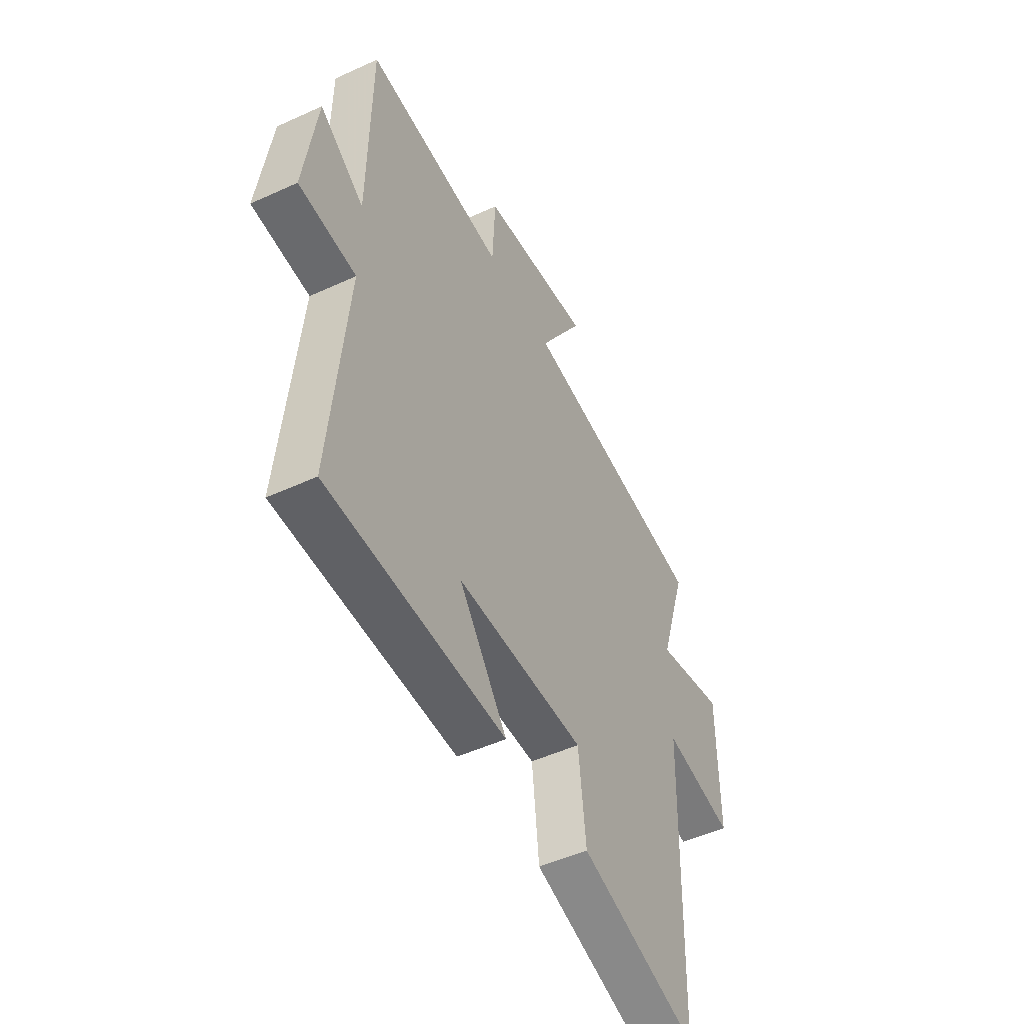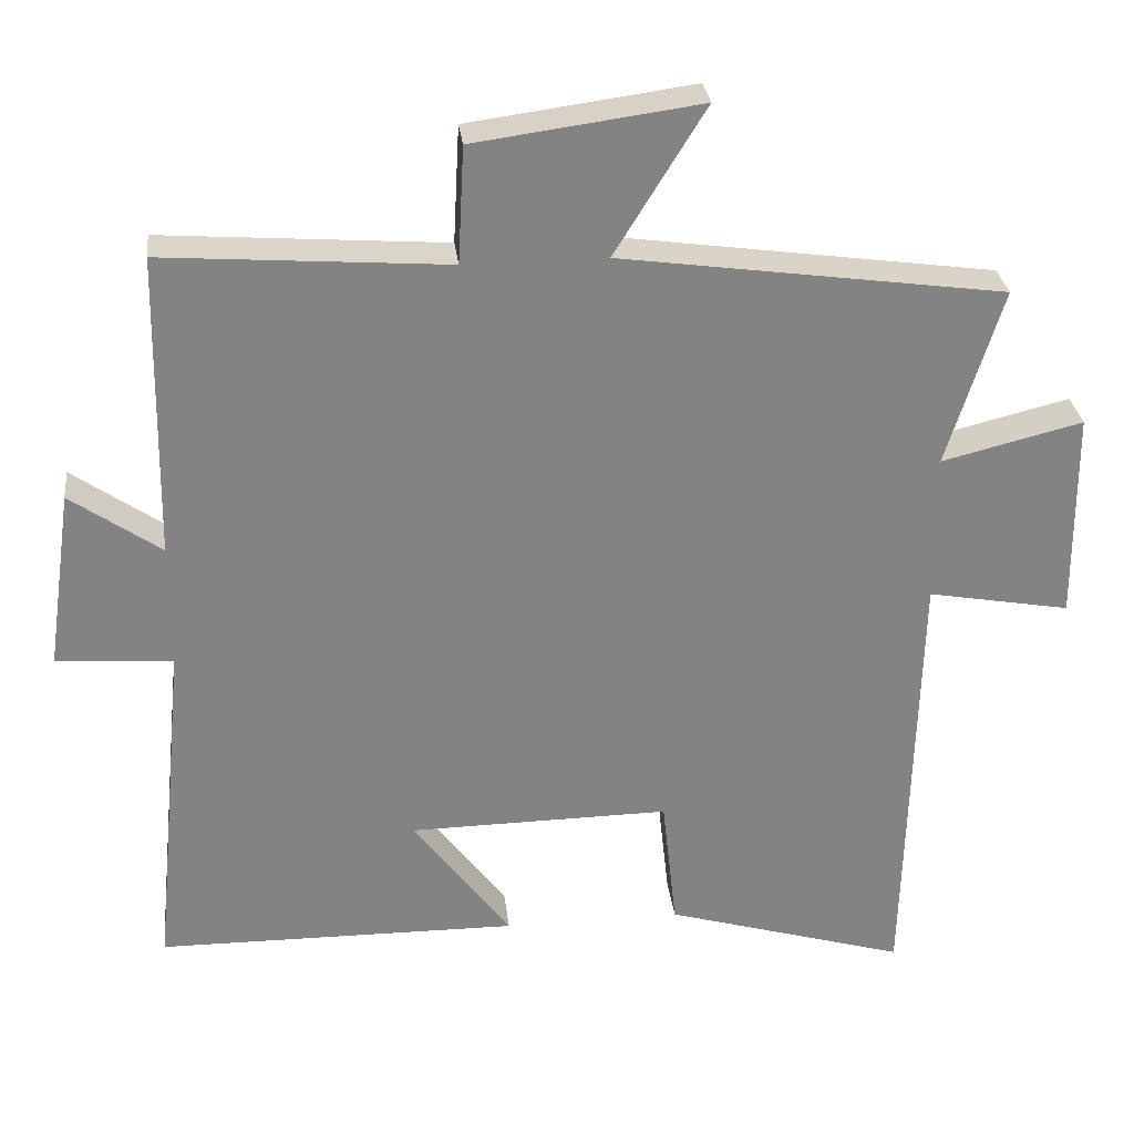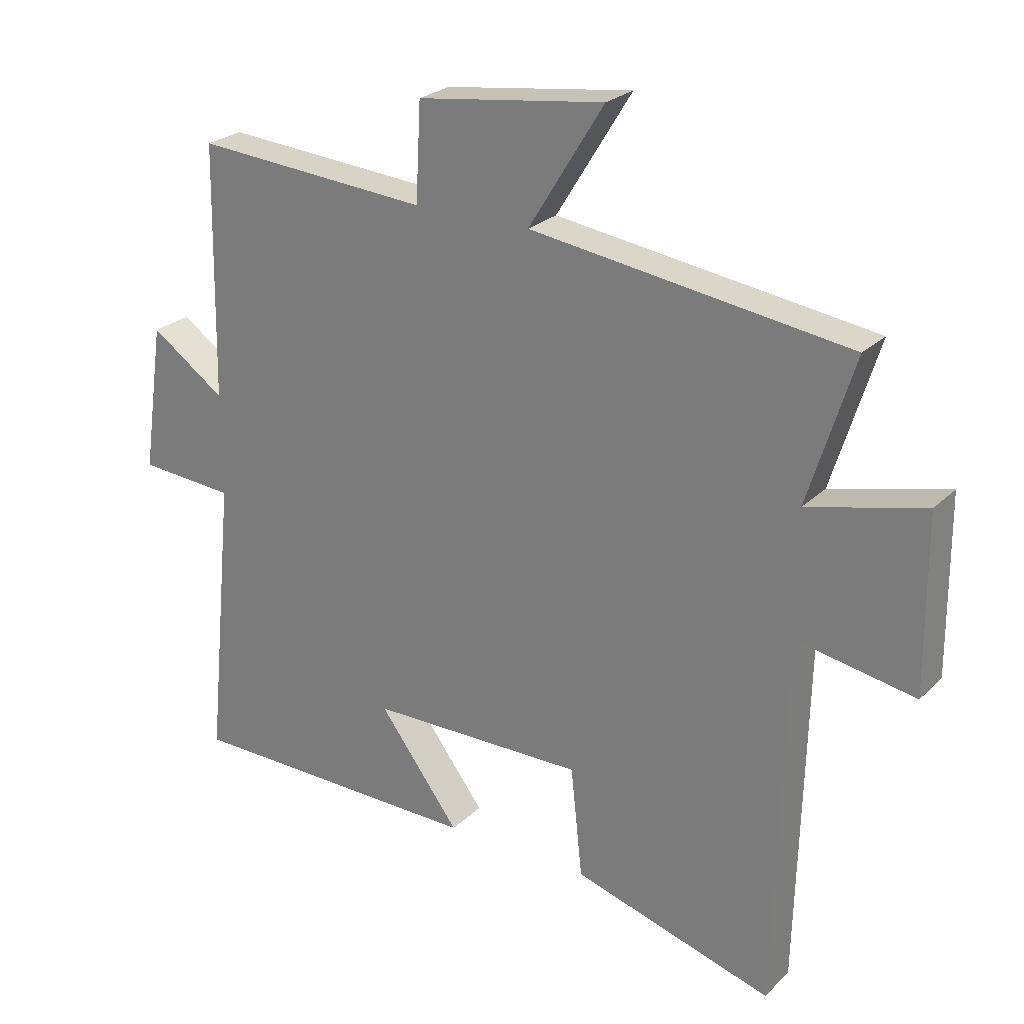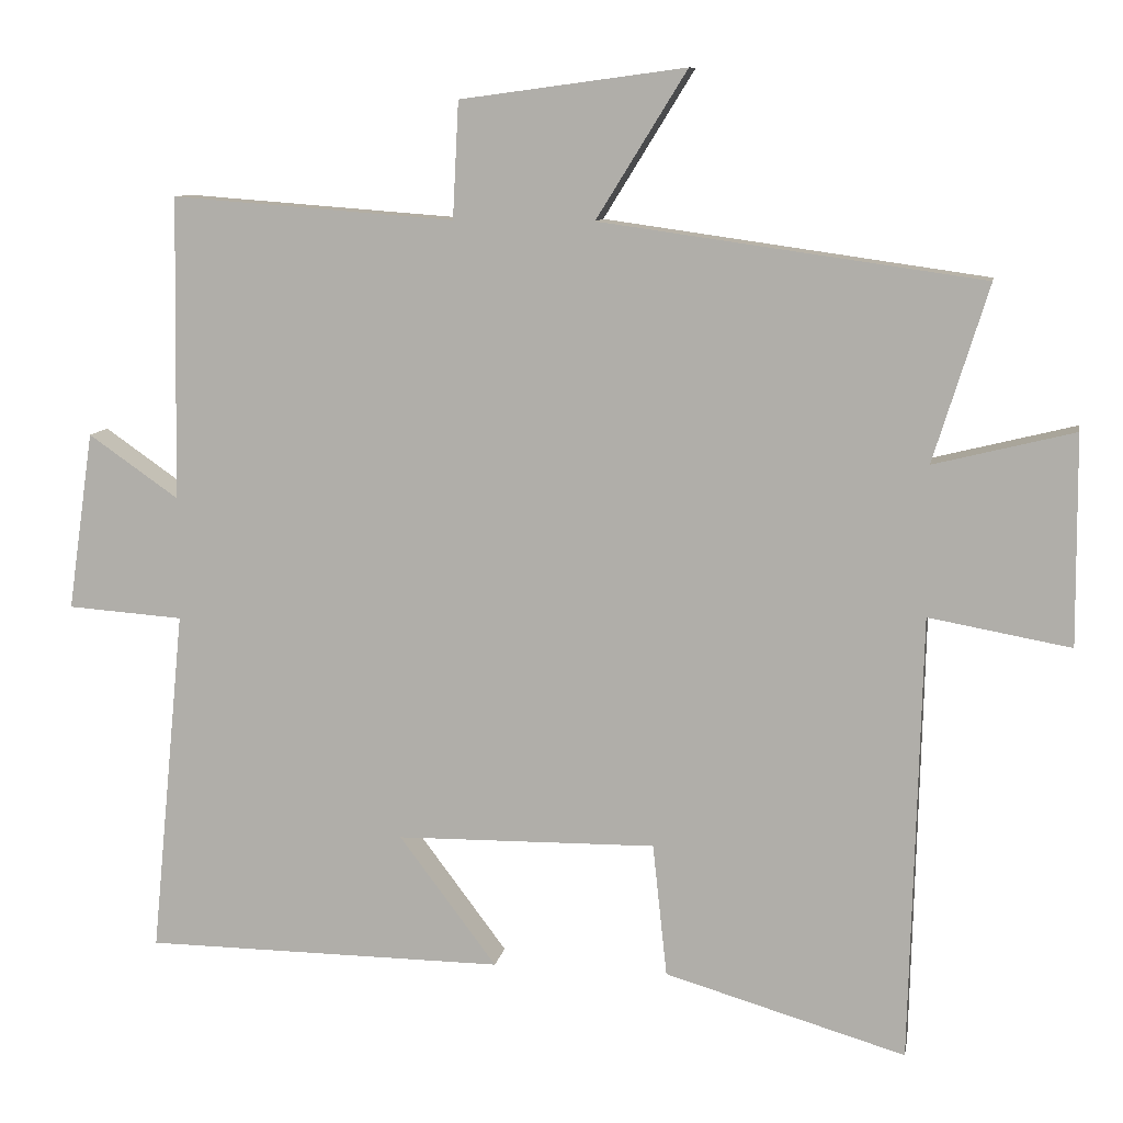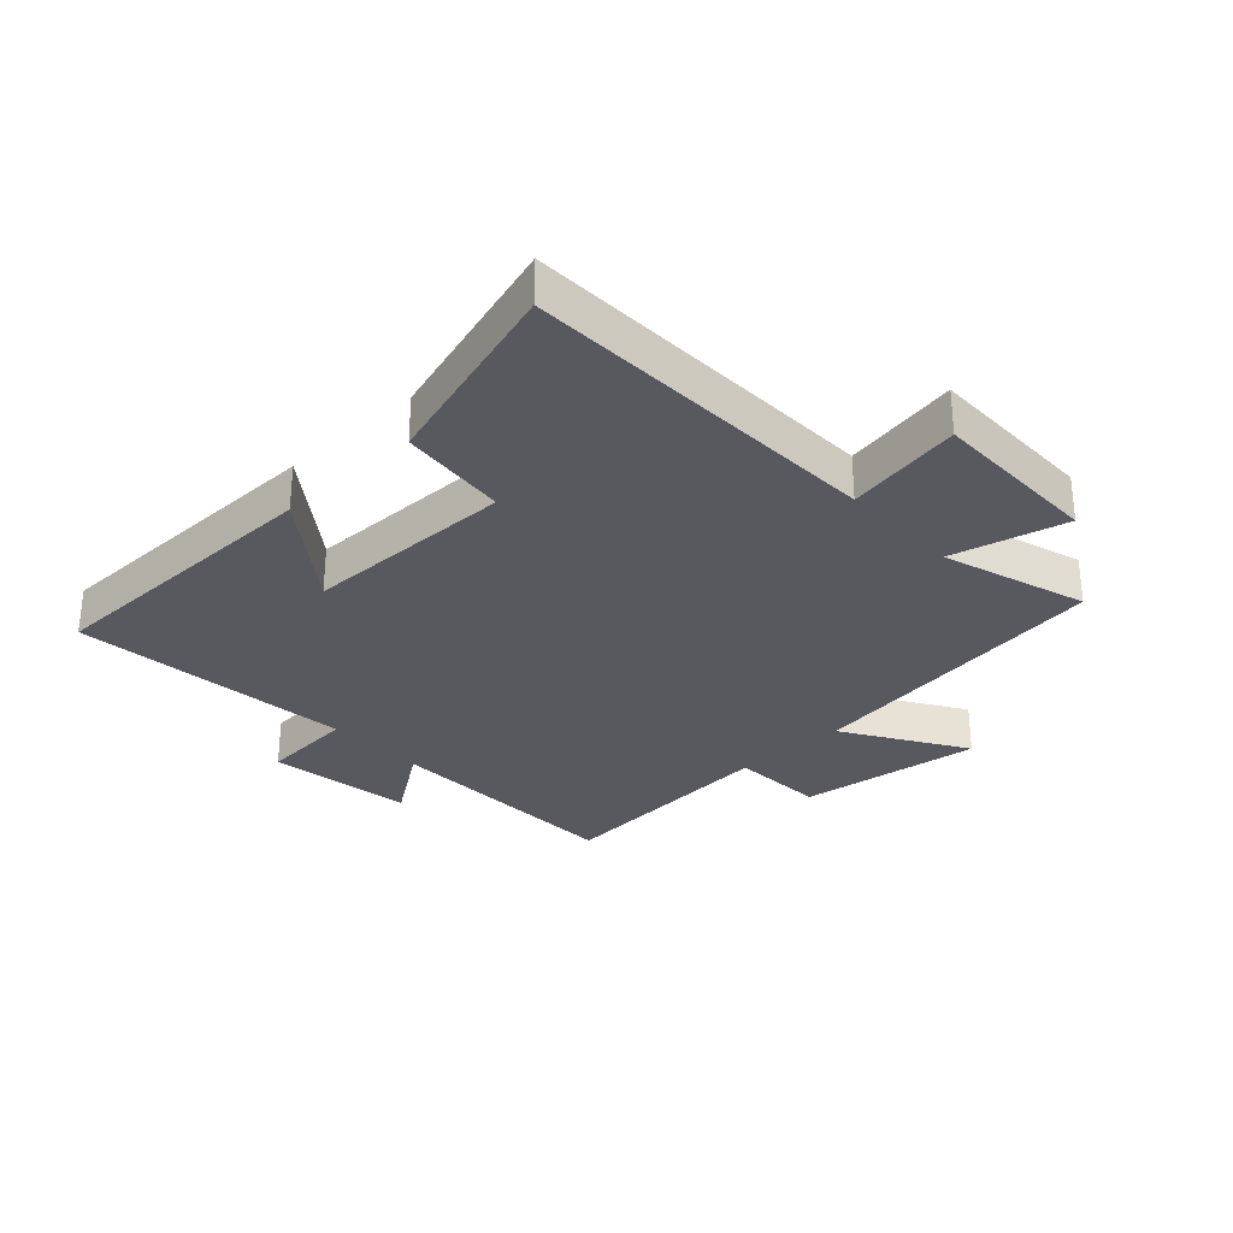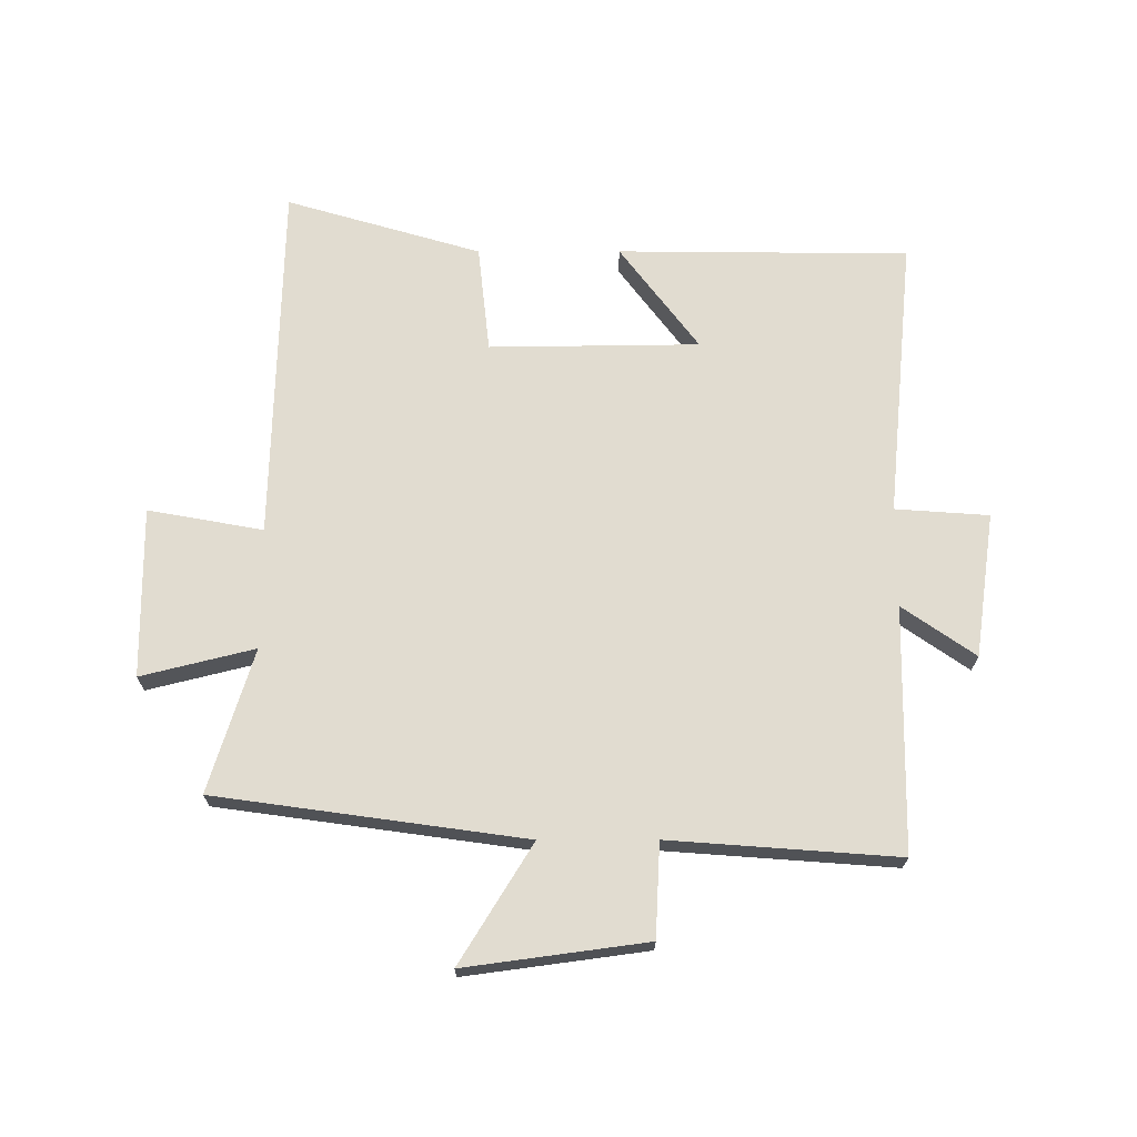
<metadata>
{"format":"obj","ext":"obj","renderer":"f3d","projection":"perspective","resolution":1024,"background":"white","views":[{"elev":-49.6,"azim":116.9,"up":"+Z"},{"elev":29.3,"azim":173.4,"up":"+Z"},{"elev":24.9,"azim":-146.3,"up":"+Z"},{"elev":9.7,"azim":-170.2,"up":"+Z"},{"elev":-30.3,"azim":-137.0,"up":"+Y"},{"elev":69.4,"azim":-0.1,"up":"+Y"}]}
</metadata>
<code>
v -0.485 0.07 -0.594
v -0.5 0.07 -0.003
v -0.688 0.07 -0.037
v -0.686 0.07 0.241
v -0.5 0.07 0.195
v -0.573 0.07 0.429
v -0.067 0.07 0.5
v -0.187 0.07 0.694
v 0.111 0.07 0.654
v 0.119 0.07 0.5
v 0.493 0.07 0.528
v 0.5 0.07 0.127
v 0.619 0.07 0.21
v 0.653 0.07 -0.026
v 0.5 0.07 -0.037
v 0.545 0.07 -0.495
v 0.068 0.07 -0.5
v 0.197 0.07 -0.328
v -0.147 0.07 -0.324
v -0.166 0.07 -0.5
v -0.485 0 -0.594
v -0.5 0 -0.003
v -0.688 0 -0.037
v -0.686 0 0.241
v -0.5 0 0.195
v -0.573 0 0.429
v -0.067 0 0.5
v -0.187 0 0.694
v 0.111 0 0.654
v 0.119 0 0.5
v 0.493 0 0.528
v 0.5 0 0.127
v 0.619 0 0.21
v 0.653 0 -0.026
v 0.5 0 -0.037
v 0.545 0 -0.495
v 0.068 0 -0.5
v 0.197 0 -0.328
v -0.147 0 -0.324
v -0.166 0 -0.5
f 19 20 1 2
f 18 19 2
f 15 16 17 18
f 15 18 2
f 12 13 14 15
f 10 11 12 15
f 10 15 2
f 7 8 9 10
f 5 6 7 10
f 5 10 2 3
f 3 4 5
f 22 21 40 39
f 22 39 38
f 38 37 36 35
f 22 38 35
f 35 34 33 32
f 35 32 31 30
f 22 35 30
f 30 29 28 27
f 30 27 26 25
f 23 22 30 25
f 25 24 23
f 1 21 22 2
f 2 22 23 3
f 3 23 24 4
f 4 24 25 5
f 5 25 26 6
f 6 26 27 7
f 7 27 28 8
f 8 28 29 9
f 9 29 30 10
f 10 30 31 11
f 11 31 32 12
f 12 32 33 13
f 13 33 34 14
f 14 34 35 15
f 15 35 36 16
f 16 36 37 17
f 17 37 38 18
f 18 38 39 19
f 19 39 40 20
f 20 40 21 1

</code>
